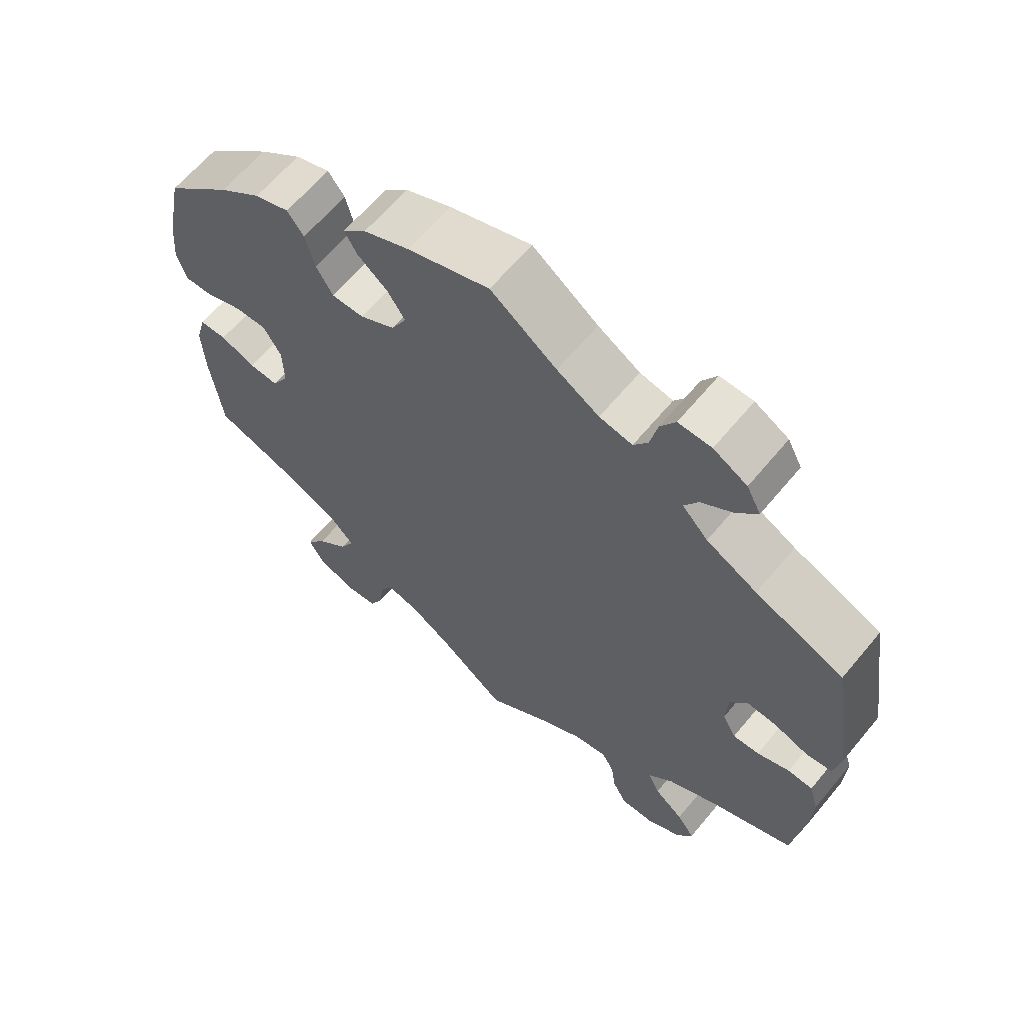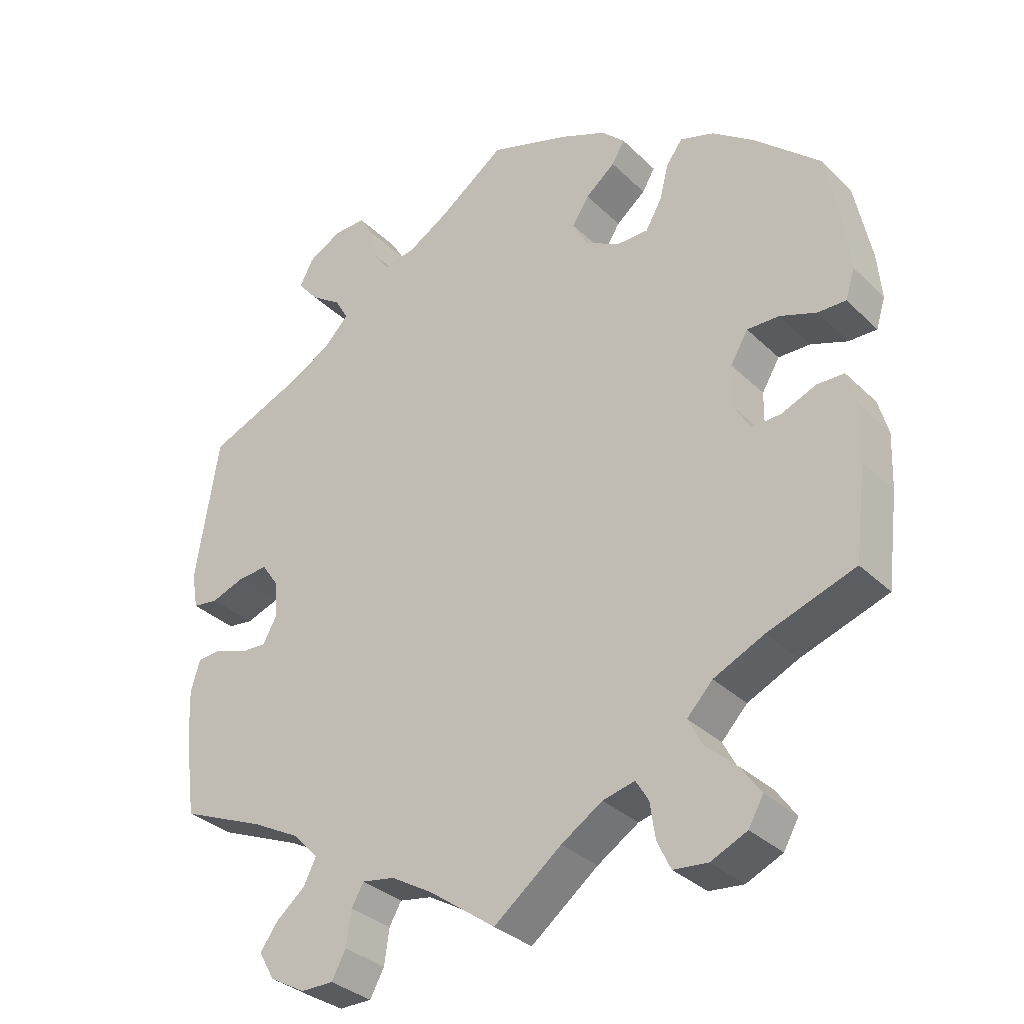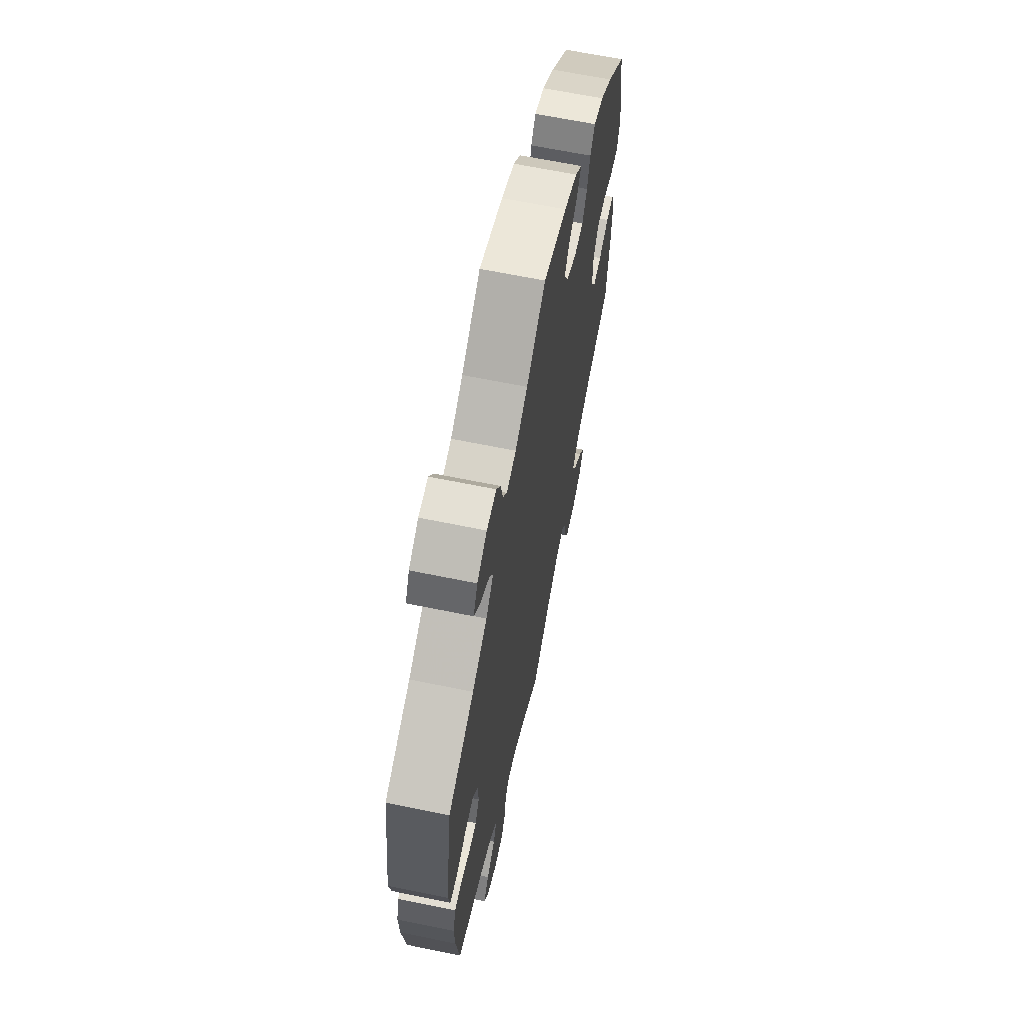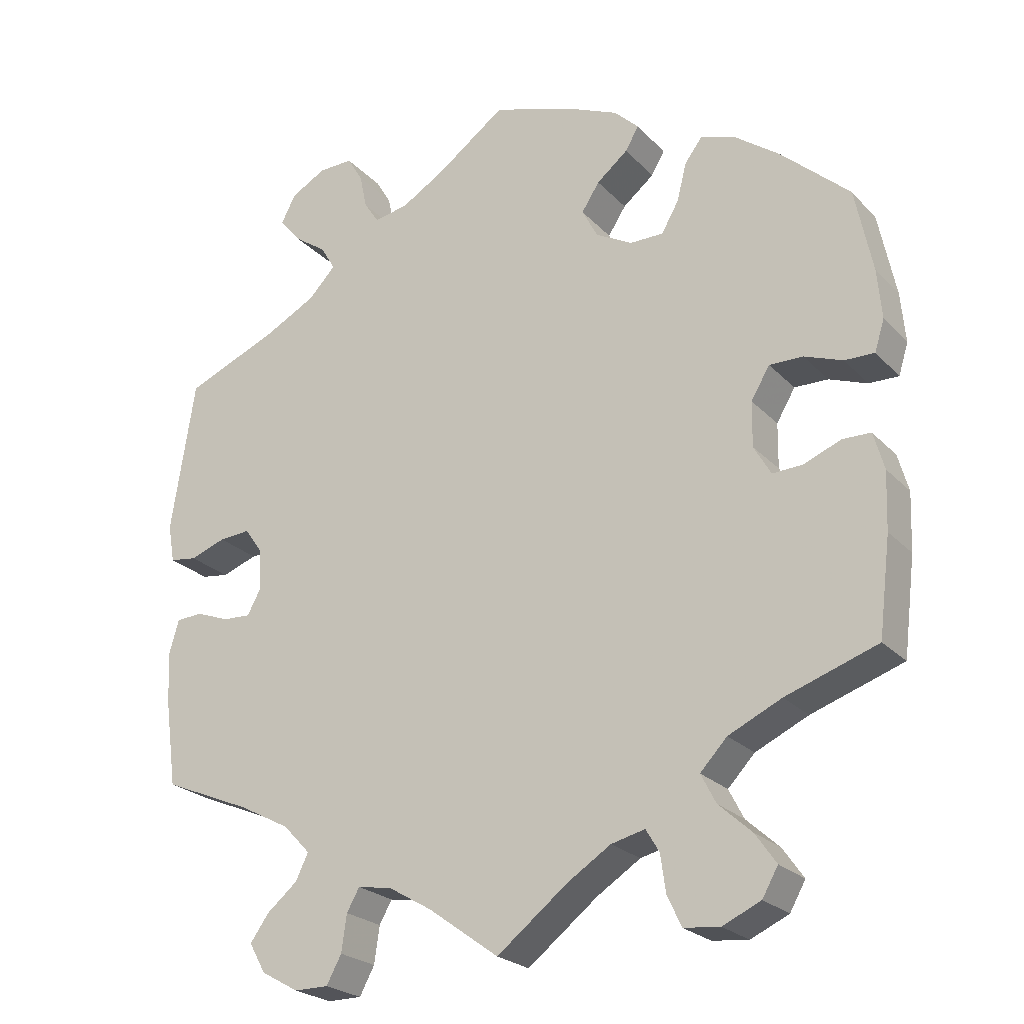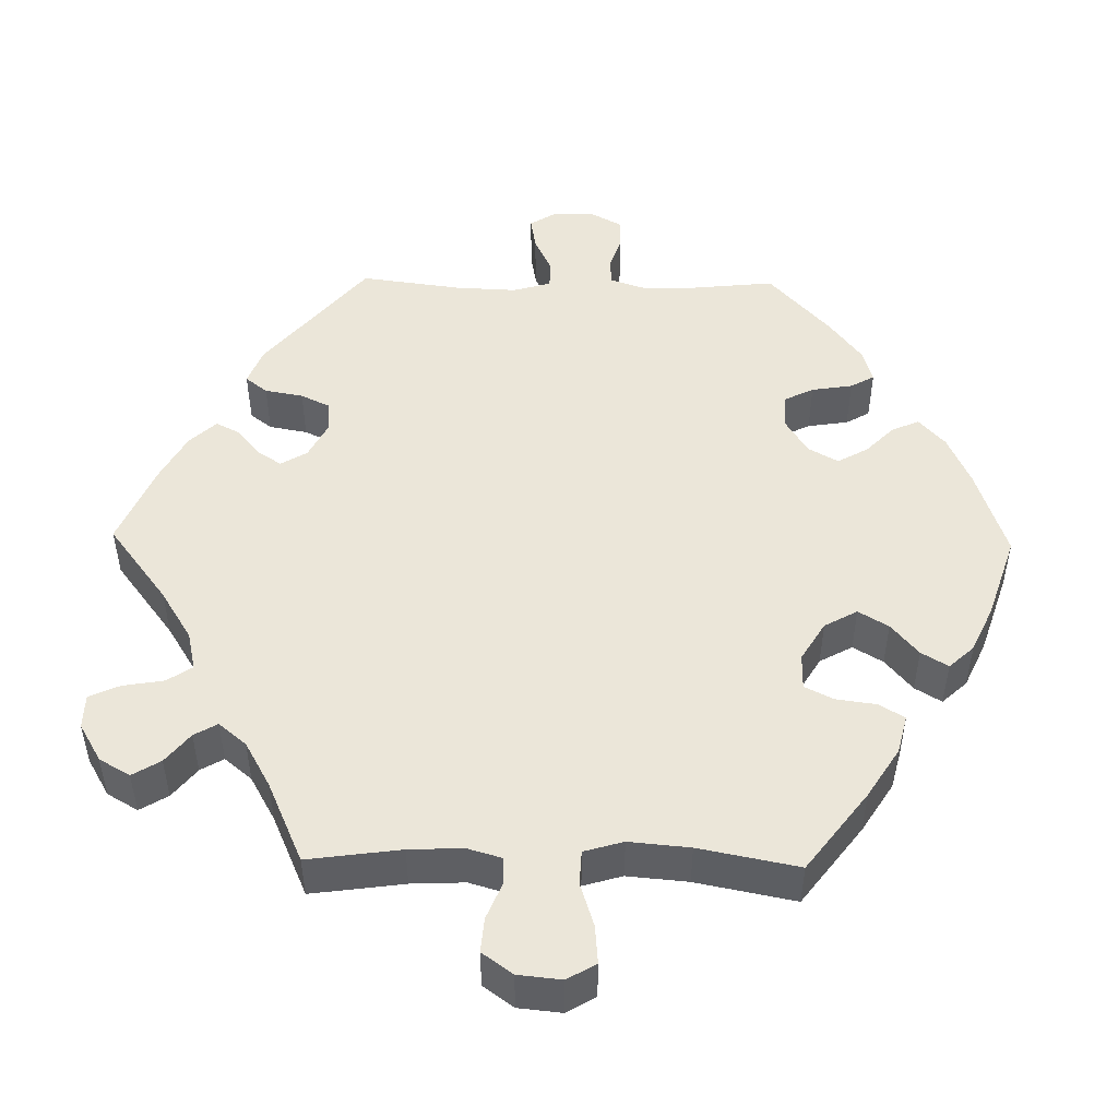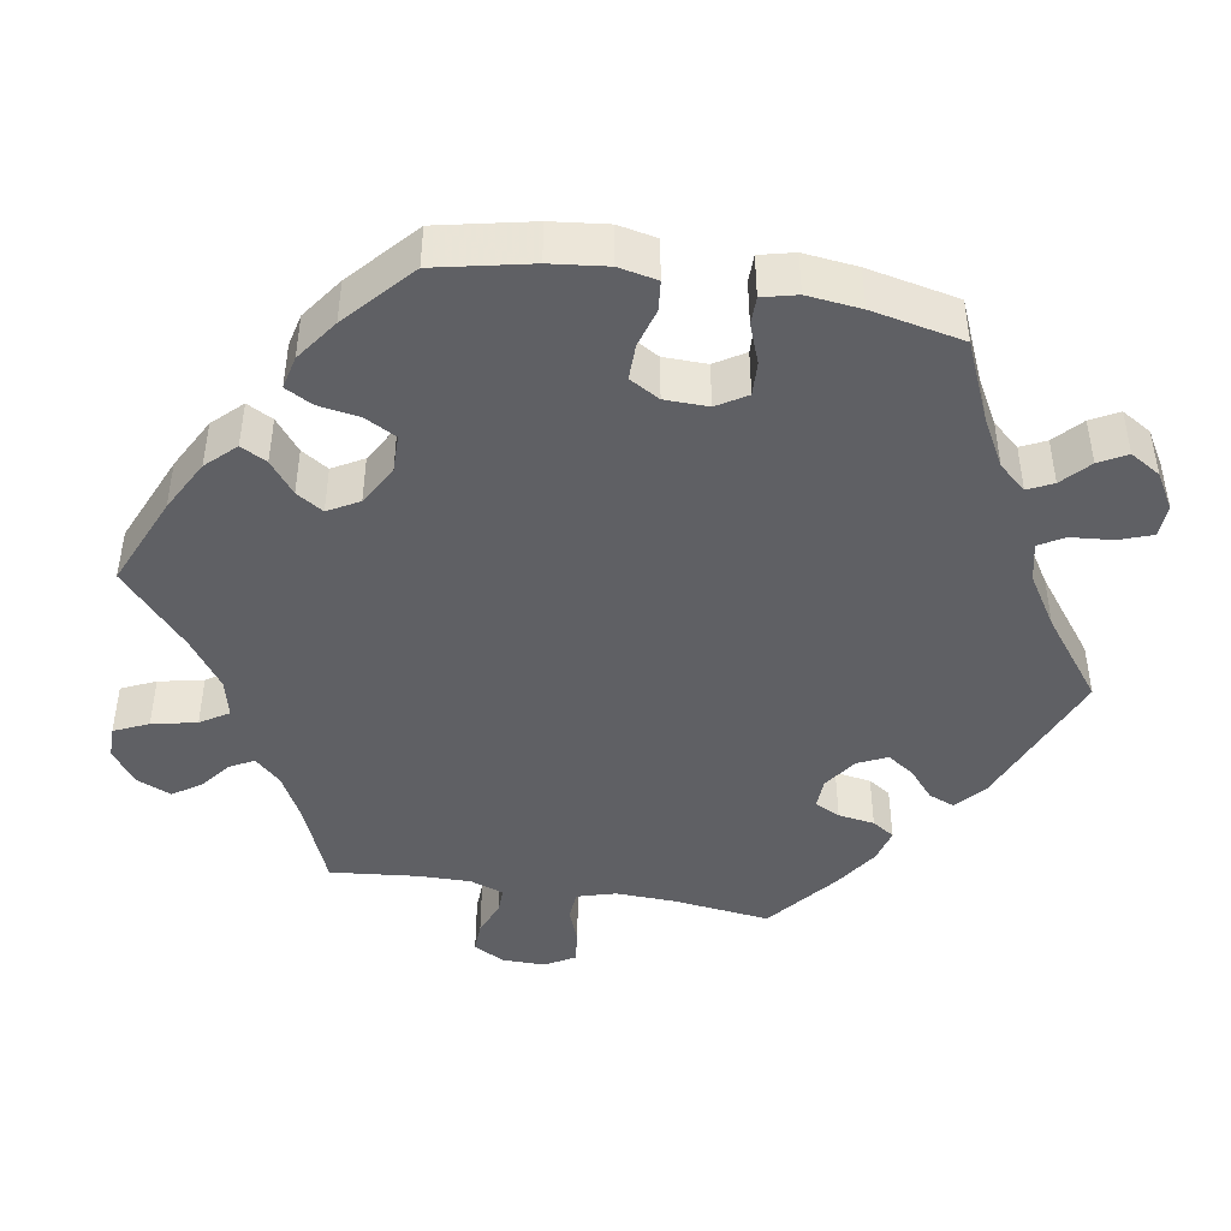
<metadata>
{"format":"obj","ext":"obj","renderer":"f3d","projection":"perspective","resolution":1024,"background":"white","views":[{"elev":63.8,"azim":39.7,"up":"+Z"},{"elev":-33.1,"azim":-142.4,"up":"+Z"},{"elev":64.8,"azim":101.7,"up":"+Z"},{"elev":-23.8,"azim":-148.4,"up":"+Z"},{"elev":48.2,"azim":-148.9,"up":"+Y"},{"elev":-44.0,"azim":-39.8,"up":"+Y"}]}
</metadata>
<code>
v -0.516 0.07 -0.16
v -0.519 0.07 -0.083
v -0.505 0.07 -0.033
v -0.467 0.07 -0.032
v -0.418 0.07 -0.052
v -0.377 0.07 -0.054
v -0.354 0.07 -0.014
v -0.355 0.07 0.046
v -0.38 0.07 0.088
v -0.425 0.07 0.087
v -0.476 0.07 0.068
v -0.516 0.07 0.067
v -0.529 0.07 0.109
v -0.523 0.07 0.176
v -0.5 0.07 0.289
v -0.408 0.07 0.373
v -0.349 0.07 0.417
v -0.301 0.07 0.433
v -0.278 0.07 0.402
v -0.265 0.07 0.351
v -0.242 0.07 0.311
v -0.197 0.07 0.311
v -0.148 0.07 0.338
v -0.127 0.07 0.378
v -0.151 0.07 0.415
v -0.193 0.07 0.449
v -0.211 0.07 0.48
v -0.178 0.07 0.512
v -0.114 0.07 0.54
v 0 0.07 0.578
v 0.092 0.07 0.511
v 0.151 0.07 0.476
v 0.197 0.07 0.467
v 0.217 0.07 0.497
v 0.227 0.07 0.544
v 0.248 0.07 0.579
v 0.294 0.07 0.578
v 0.341 0.07 0.552
v 0.361 0.07 0.514
v 0.332 0.07 0.479
v 0.288 0.07 0.448
v 0.269 0.07 0.415
v 0.305 0.07 0.377
v 0.376 0.07 0.34
v 0.5 0.07 0.289
v 0.532 0.07 0.084
v 0.523 0.07 0.033
v 0.487 0.07 0.028
v 0.439 0.07 0.045
v 0.397 0.07 0.048
v 0.373 0.07 0.013
v 0.37 0.07 -0.04
v 0.389 0.07 -0.075
v 0.426 0.07 -0.073
v 0.471 0.07 -0.056
v 0.506 0.07 -0.058
v 0.519 0.07 -0.103
v 0.516 0.07 -0.172
v 0.5 0.07 -0.289
v 0.381 0.07 -0.339
v 0.313 0.07 -0.375
v 0.277 0.07 -0.413
v 0.294 0.07 -0.448
v 0.335 0.07 -0.482
v 0.36 0.07 -0.517
v 0.338 0.07 -0.556
v 0.288 0.07 -0.584
v 0.242 0.07 -0.584
v 0.222 0.07 -0.547
v 0.215 0.07 -0.498
v 0.198 0.07 -0.468
v 0.152 0.07 -0.476
v 0.094 0.07 -0.51
v 0 0.07 -0.578
v -0.095 0.07 -0.504
v -0.153 0.07 -0.467
v -0.198 0.07 -0.456
v -0.216 0.07 -0.486
v -0.223 0.07 -0.536
v -0.242 0.07 -0.576
v -0.29 0.07 -0.581
v -0.341 0.07 -0.558
v -0.362 0.07 -0.521
v -0.334 0.07 -0.481
v -0.29 0.07 -0.441
v -0.27 0.07 -0.402
v -0.306 0.07 -0.364
v -0.377 0.07 -0.331
v -0.5 0.07 -0.289
v -0.516 0 -0.16
v -0.519 0 -0.083
v -0.505 0 -0.033
v -0.467 0 -0.032
v -0.418 0 -0.052
v -0.377 0 -0.054
v -0.354 0 -0.014
v -0.355 0 0.046
v -0.38 0 0.088
v -0.425 0 0.087
v -0.476 0 0.068
v -0.516 0 0.067
v -0.529 0 0.109
v -0.523 0 0.176
v -0.5 0 0.289
v -0.408 0 0.373
v -0.349 0 0.417
v -0.301 0 0.433
v -0.278 0 0.402
v -0.265 0 0.351
v -0.242 0 0.311
v -0.197 0 0.311
v -0.148 0 0.338
v -0.127 0 0.378
v -0.151 0 0.415
v -0.193 0 0.449
v -0.211 0 0.48
v -0.178 0 0.512
v -0.114 0 0.54
v 0 0 0.578
v 0.092 0 0.511
v 0.151 0 0.476
v 0.197 0 0.467
v 0.217 0 0.497
v 0.227 0 0.544
v 0.248 0 0.579
v 0.294 0 0.578
v 0.341 0 0.552
v 0.361 0 0.514
v 0.332 0 0.479
v 0.288 0 0.448
v 0.269 0 0.415
v 0.305 0 0.377
v 0.376 0 0.34
v 0.5 0 0.289
v 0.532 0 0.084
v 0.523 0 0.033
v 0.487 0 0.028
v 0.439 0 0.045
v 0.397 0 0.048
v 0.373 0 0.013
v 0.37 0 -0.04
v 0.389 0 -0.075
v 0.426 0 -0.073
v 0.471 0 -0.056
v 0.506 0 -0.058
v 0.519 0 -0.103
v 0.516 0 -0.172
v 0.5 0 -0.289
v 0.381 0 -0.339
v 0.313 0 -0.375
v 0.277 0 -0.413
v 0.294 0 -0.448
v 0.335 0 -0.482
v 0.36 0 -0.517
v 0.338 0 -0.556
v 0.288 0 -0.584
v 0.242 0 -0.584
v 0.222 0 -0.547
v 0.215 0 -0.498
v 0.198 0 -0.468
v 0.152 0 -0.476
v 0.094 0 -0.51
v 0 0 -0.578
v -0.095 0 -0.504
v -0.153 0 -0.467
v -0.198 0 -0.456
v -0.216 0 -0.486
v -0.223 0 -0.536
v -0.242 0 -0.576
v -0.29 0 -0.581
v -0.341 0 -0.558
v -0.362 0 -0.521
v -0.334 0 -0.481
v -0.29 0 -0.441
v -0.27 0 -0.402
v -0.306 0 -0.364
v -0.377 0 -0.331
v -0.5 0 -0.289
f 88 89 1 2
f 87 88 2 3
f 86 87 3 4
f 82 83 84 85
f 82 85 86
f 81 82 86
f 78 79 80 81
f 77 78 81 86
f 76 77 86 4
f 73 74 75
f 72 73 75 76
f 71 72 76 4
f 67 68 69 70
f 67 70 71
f 66 67 71
f 63 64 65 66
f 62 63 66 71
f 61 62 71 4
f 57 58 59 60
f 54 55 56 57
f 53 54 57 60
f 52 53 60 61
f 46 47 48 49
f 44 45 46 49
f 43 44 49 50
f 42 43 50 51
f 38 39 40 41
f 38 41 42
f 37 38 42
f 34 35 36 37
f 33 34 37 42
f 32 33 42 51
f 28 29 30 31
f 25 26 27 28
f 24 25 28 31
f 23 24 31 32
f 17 18 19 20
f 17 20 21
f 16 17 21
f 15 16 21
f 14 15 21 22
f 10 11 12 13
f 9 10 13 14
f 61 4 5
f 61 5 6
f 52 61 6 7
f 51 52 7 8
f 22 23 32 51
f 9 14 22 51
f 8 9 51
f 91 90 178 177
f 92 91 177 176
f 93 92 176 175
f 174 173 172 171
f 175 174 171
f 175 171 170
f 170 169 168 167
f 175 170 167 166
f 93 175 166 165
f 164 163 162
f 165 164 162 161
f 93 165 161 160
f 159 158 157 156
f 160 159 156
f 160 156 155
f 155 154 153 152
f 160 155 152 151
f 93 160 151 150
f 149 148 147 146
f 146 145 144 143
f 149 146 143 142
f 150 149 142 141
f 138 137 136 135
f 138 135 134 133
f 139 138 133 132
f 140 139 132 131
f 130 129 128 127
f 131 130 127
f 131 127 126
f 126 125 124 123
f 131 126 123 122
f 140 131 122 121
f 120 119 118 117
f 117 116 115 114
f 120 117 114 113
f 121 120 113 112
f 109 108 107 106
f 110 109 106
f 110 106 105
f 110 105 104
f 111 110 104 103
f 102 101 100 99
f 103 102 99 98
f 94 93 150
f 95 94 150
f 96 95 150 141
f 97 96 141 140
f 140 121 112 111
f 140 111 103 98
f 140 98 97
f 1 90 91 2
f 2 91 92 3
f 3 92 93 4
f 4 93 94 5
f 5 94 95 6
f 6 95 96 7
f 7 96 97 8
f 8 97 98 9
f 9 98 99 10
f 10 99 100 11
f 11 100 101 12
f 12 101 102 13
f 13 102 103 14
f 14 103 104 15
f 15 104 105 16
f 16 105 106 17
f 17 106 107 18
f 18 107 108 19
f 19 108 109 20
f 20 109 110 21
f 21 110 111 22
f 22 111 112 23
f 23 112 113 24
f 24 113 114 25
f 25 114 115 26
f 26 115 116 27
f 27 116 117 28
f 28 117 118 29
f 29 118 119 30
f 30 119 120 31
f 31 120 121 32
f 32 121 122 33
f 33 122 123 34
f 34 123 124 35
f 35 124 125 36
f 36 125 126 37
f 37 126 127 38
f 38 127 128 39
f 39 128 129 40
f 40 129 130 41
f 41 130 131 42
f 42 131 132 43
f 43 132 133 44
f 44 133 134 45
f 45 134 135 46
f 46 135 136 47
f 47 136 137 48
f 48 137 138 49
f 49 138 139 50
f 50 139 140 51
f 51 140 141 52
f 52 141 142 53
f 53 142 143 54
f 54 143 144 55
f 55 144 145 56
f 56 145 146 57
f 57 146 147 58
f 58 147 148 59
f 59 148 149 60
f 60 149 150 61
f 61 150 151 62
f 62 151 152 63
f 63 152 153 64
f 64 153 154 65
f 65 154 155 66
f 66 155 156 67
f 67 156 157 68
f 68 157 158 69
f 69 158 159 70
f 70 159 160 71
f 71 160 161 72
f 72 161 162 73
f 73 162 163 74
f 74 163 164 75
f 75 164 165 76
f 76 165 166 77
f 77 166 167 78
f 78 167 168 79
f 79 168 169 80
f 80 169 170 81
f 81 170 171 82
f 82 171 172 83
f 83 172 173 84
f 84 173 174 85
f 85 174 175 86
f 86 175 176 87
f 87 176 177 88
f 88 177 178 89
f 89 178 90 1

</code>
